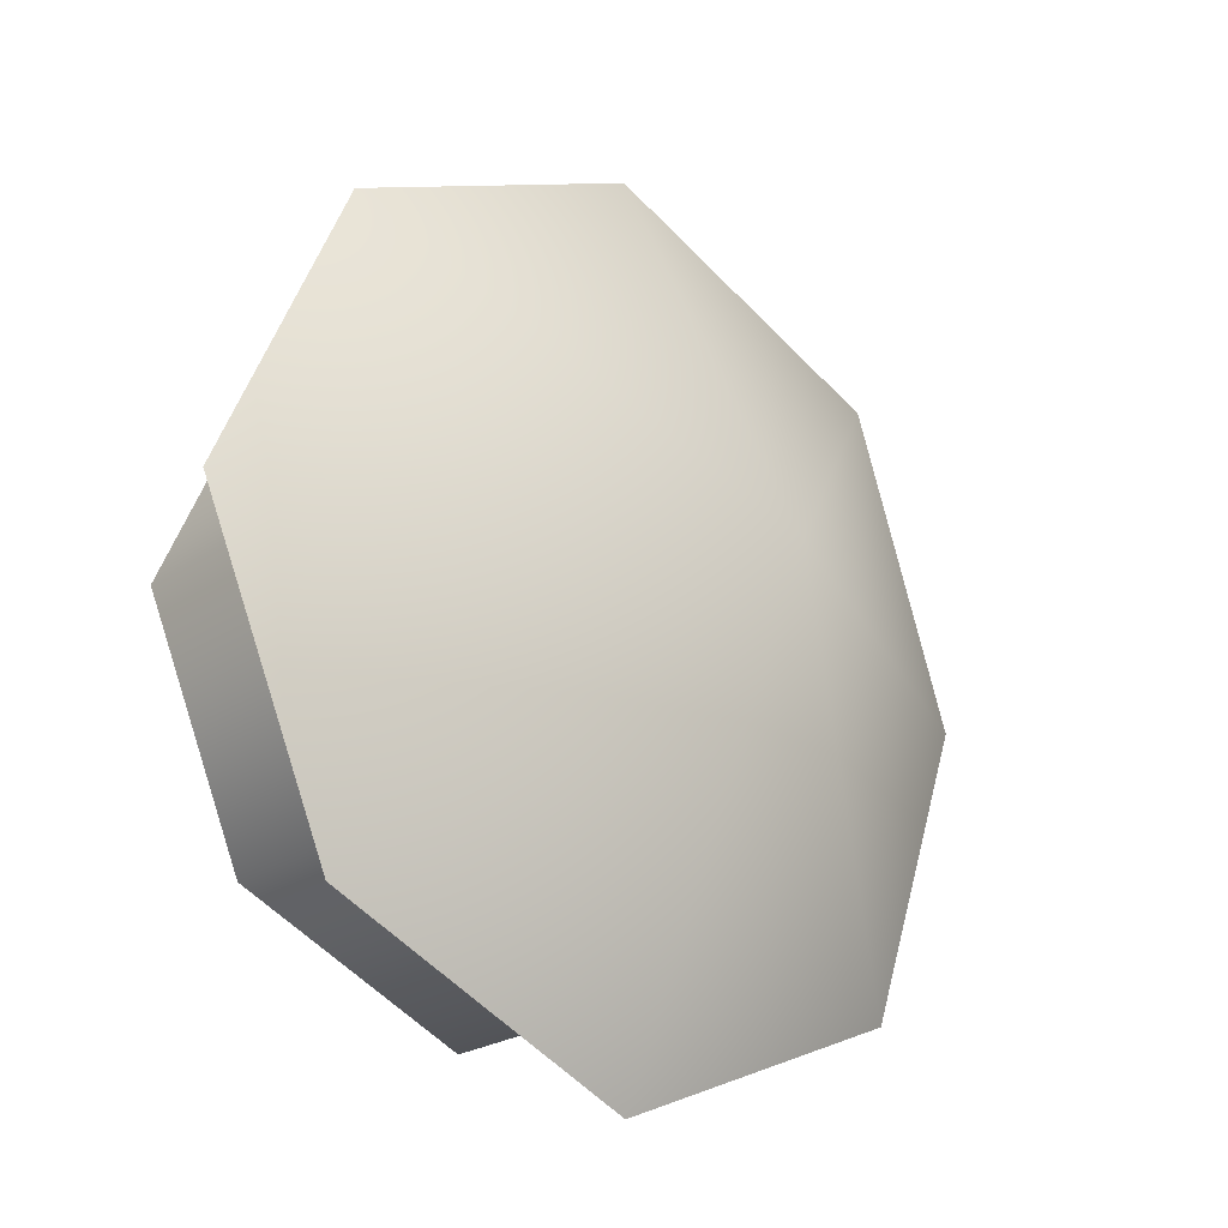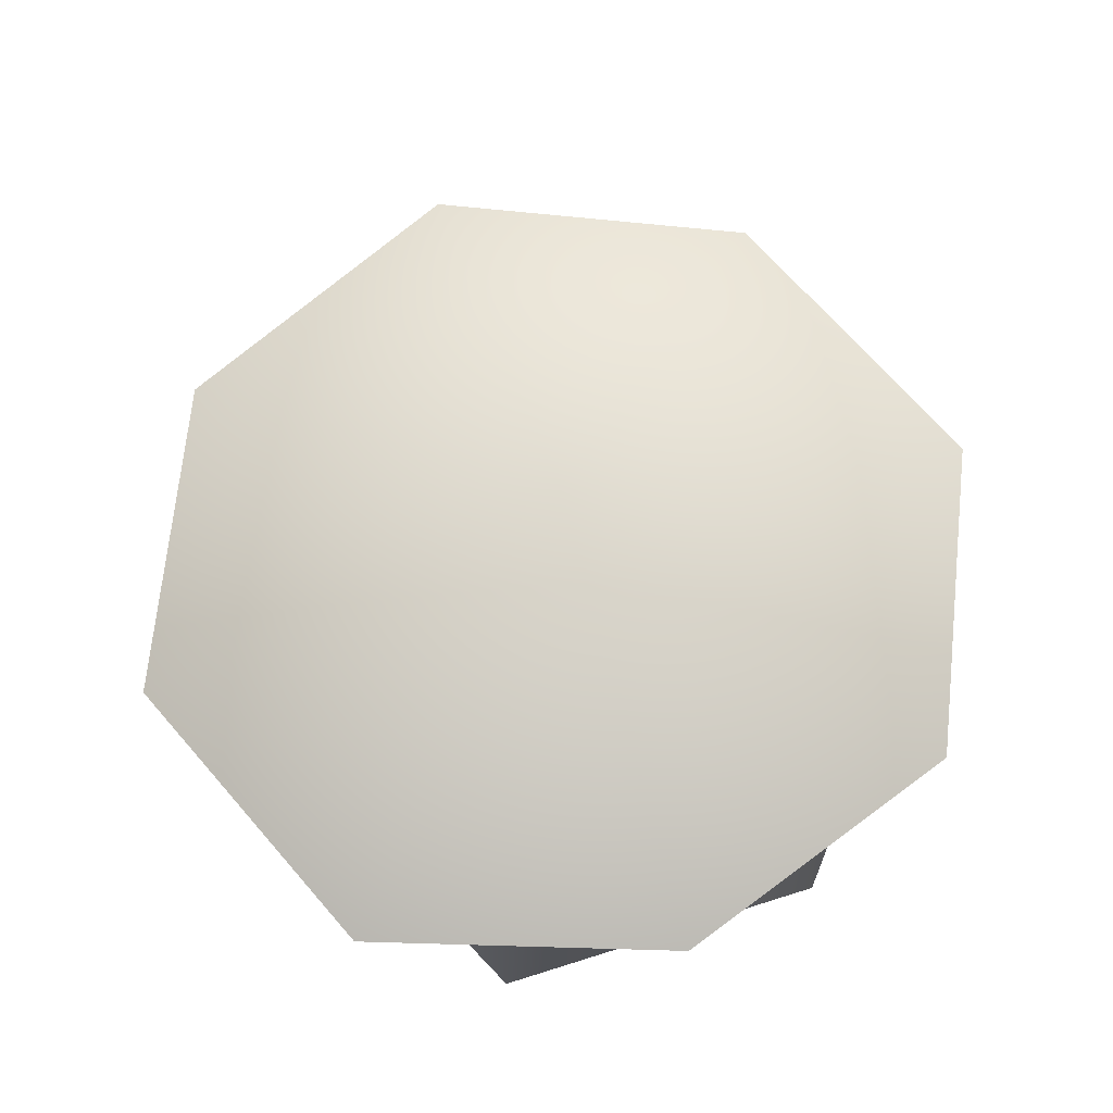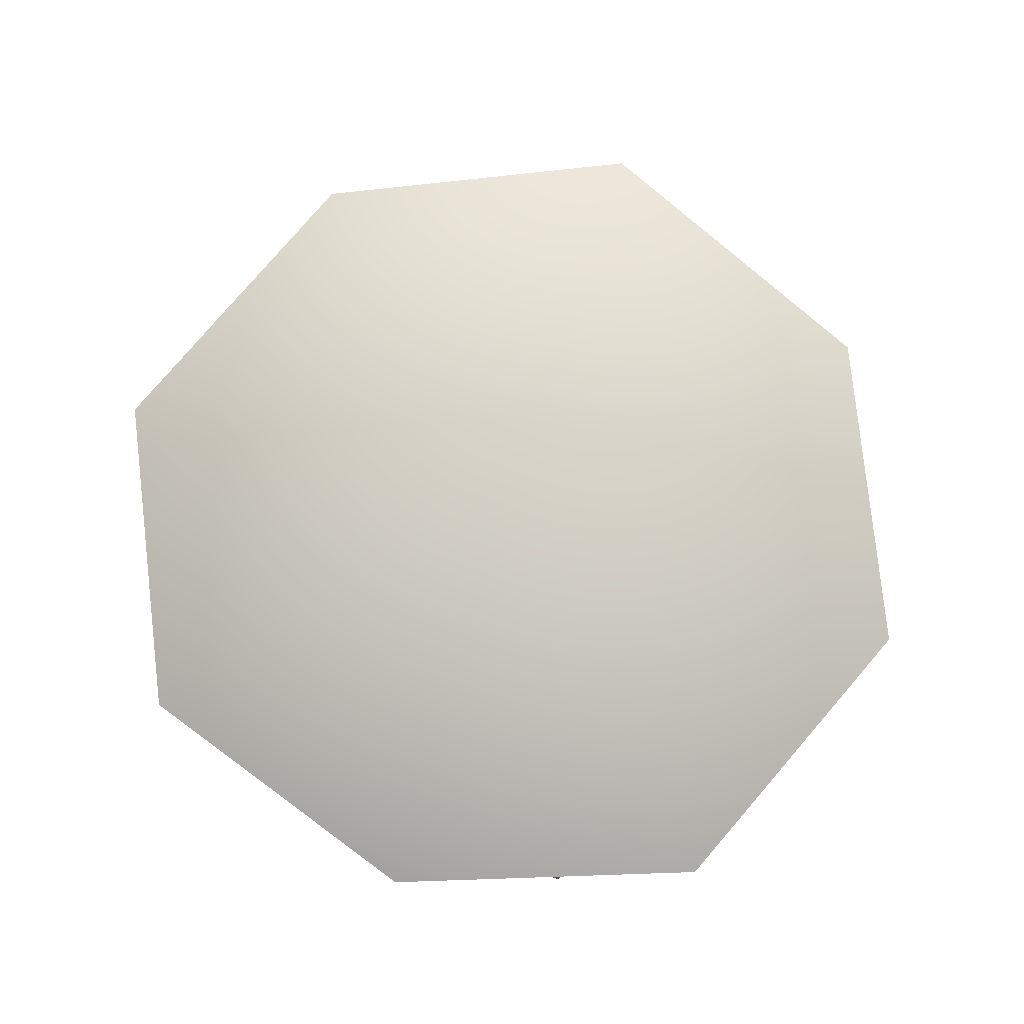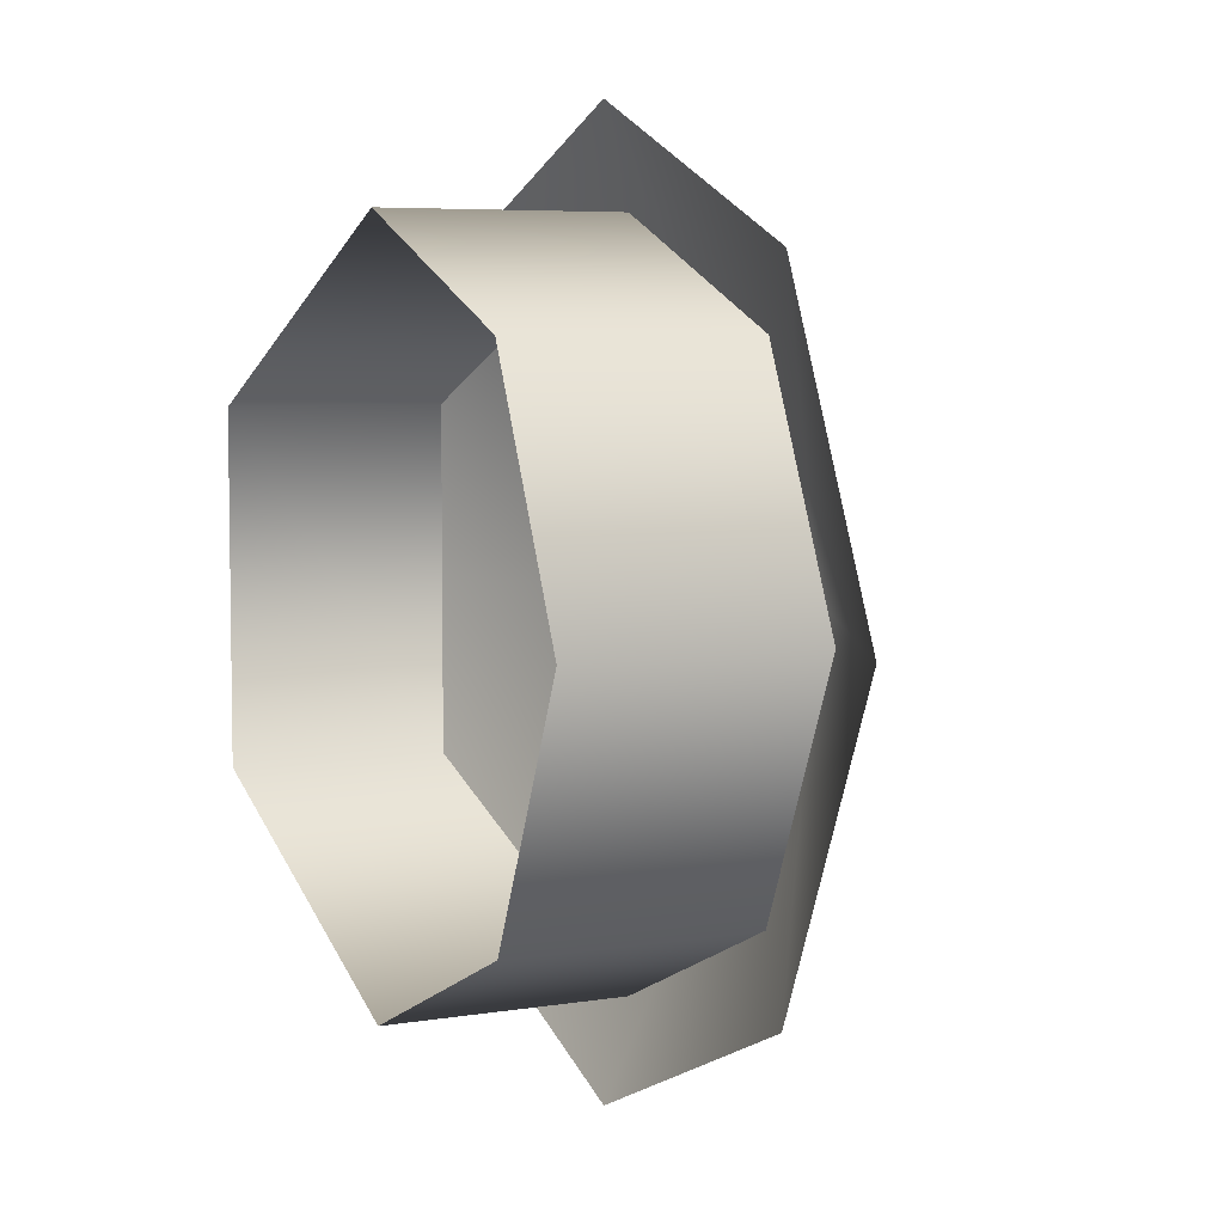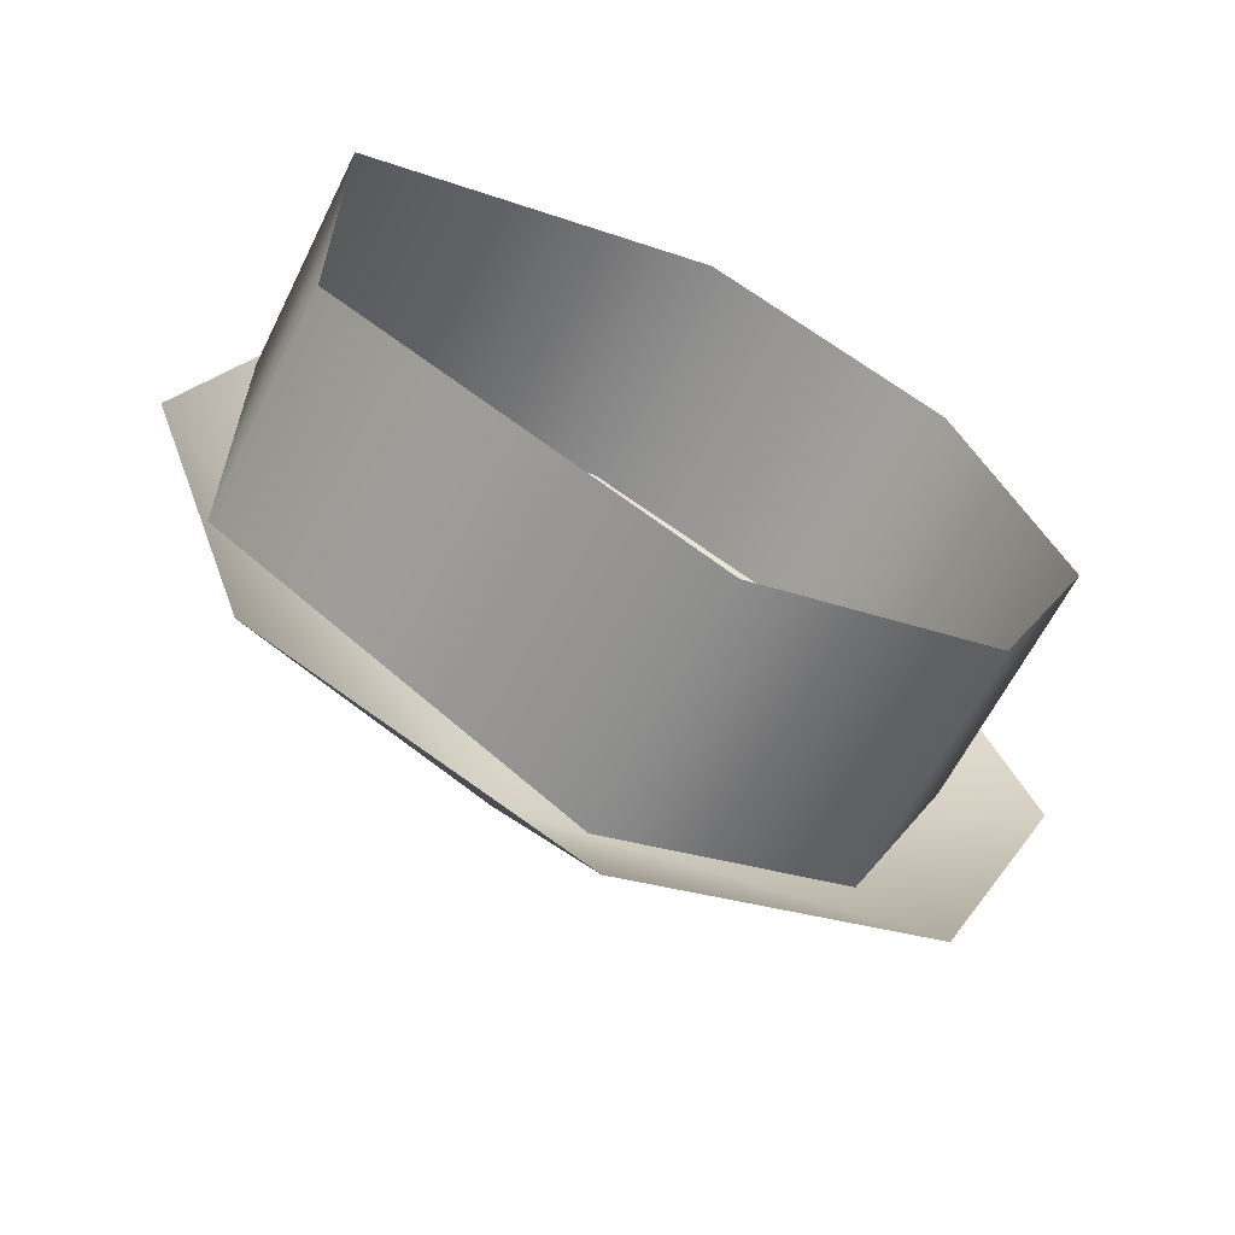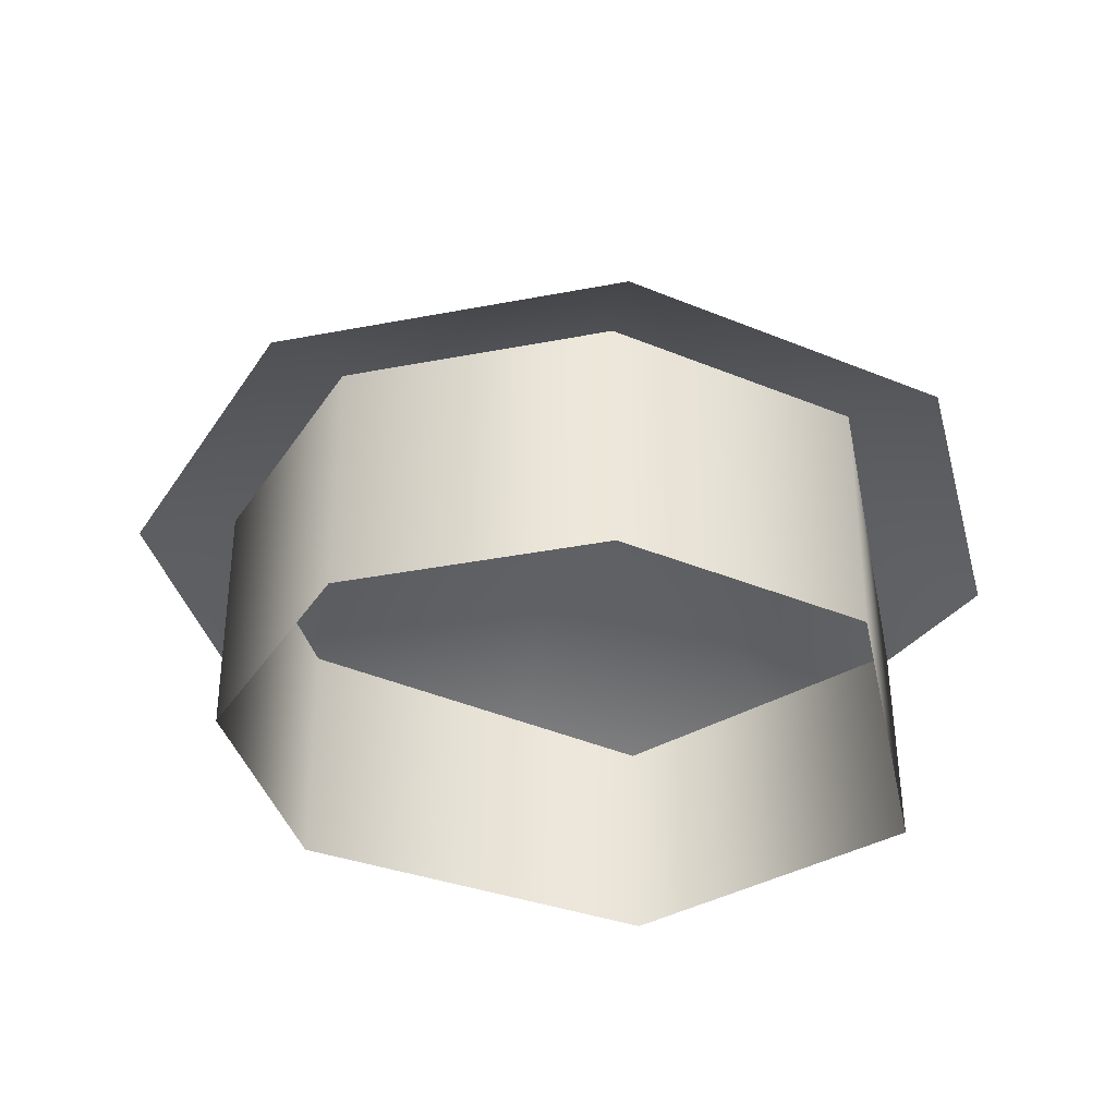
<metadata>
{"format":"obj","ext":"obj","renderer":"f3d","projection":"perspective","resolution":1024,"background":"white","views":[{"elev":-23.6,"azim":138.0,"up":"+Z"},{"elev":69.9,"azim":-107.5,"up":"+Y"},{"elev":79.5,"azim":-72.8,"up":"+Y"},{"elev":5.7,"azim":62.7,"up":"+Z"},{"elev":-64.1,"azim":-27.4,"up":"+Z"},{"elev":-35.8,"azim":127.8,"up":"+Y"}]}
</metadata>
<code>
o Cube_Cube.001
v -10.11 0.0876 4.781
v -9.97 6.14 4.781
v -10.11 0.0876 -4.781
v -9.97 6.14 -4.781
v 6.486 0.0876 6.713
v 6.486 6.782 6.713
v 6.486 0.0876 -6.713
v 6.486 6.782 -6.713
v 9.404 0.0876 0
v 9.404 6.782 0
v -0.2272 0.0876 -9.632
v -0.2272 6.782 -9.632
v -0.2272 0.0876 9.632
v -0.2272 6.782 9.632
v -8.838 6.117 8.59
v -8.838 6.117 -8.59
v 8.342 6.117 8.59
v 8.342 6.117 -8.59
v -11.82 6.117 0
v 12.08 6.117 0
v -0.2478 6.117 -12.32
v -0.2478 6.117 12.32
v -0.2272 12.21 0
f 1 2 4 3
f 11 12 8 7
f 9 10 6 5
f 13 14 2 1
f 7 8 10 9
f 5 6 14 13
f 3 4 12 11
f 18 23 20
f 17 23 22
f 15 23 19
f 16 23 21
f 19 23 16
f 20 23 17
f 22 23 15
f 21 23 18

</code>
